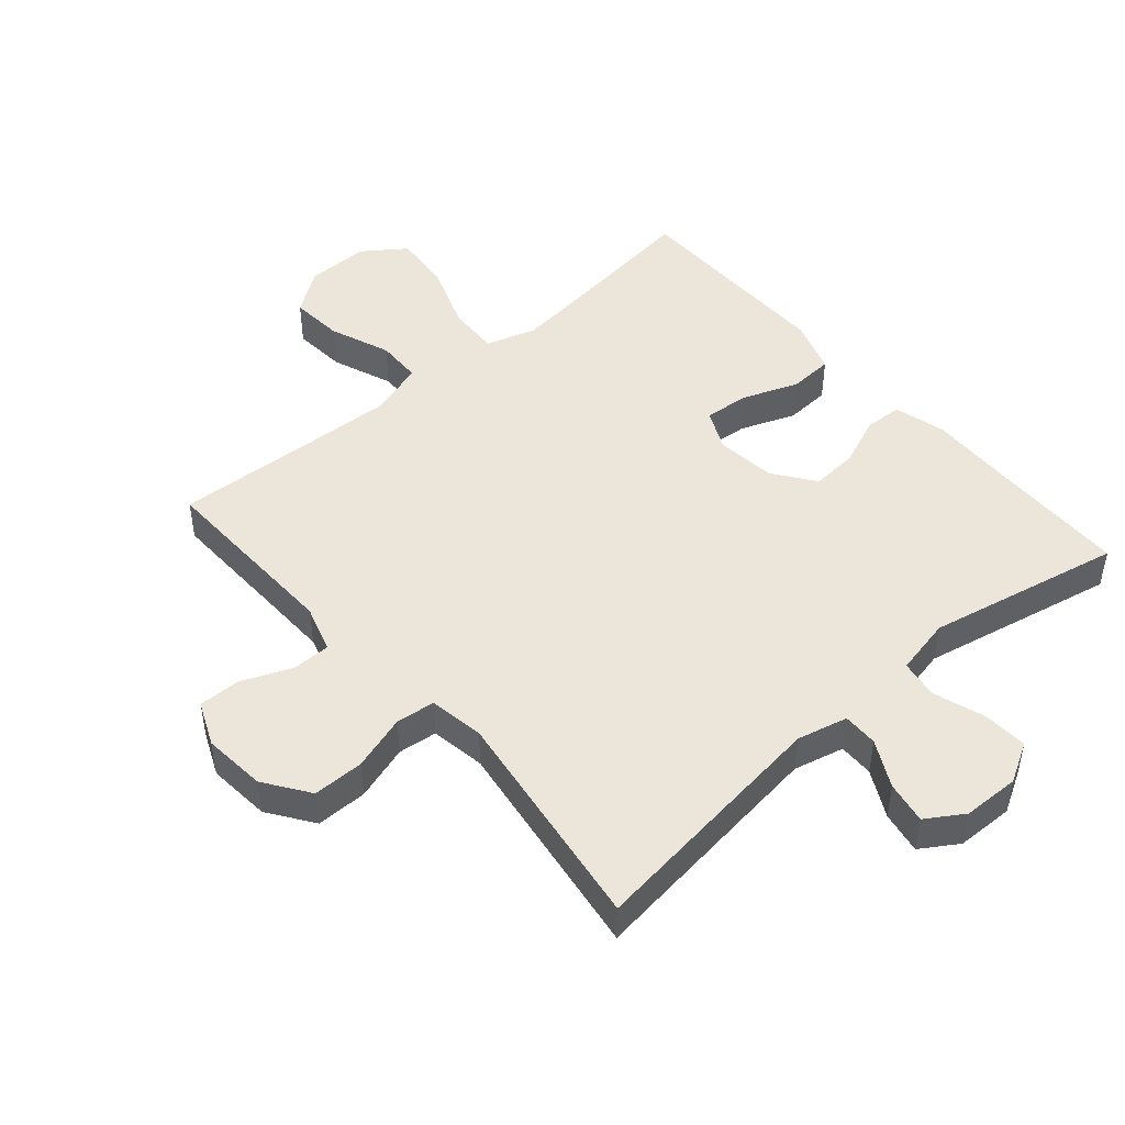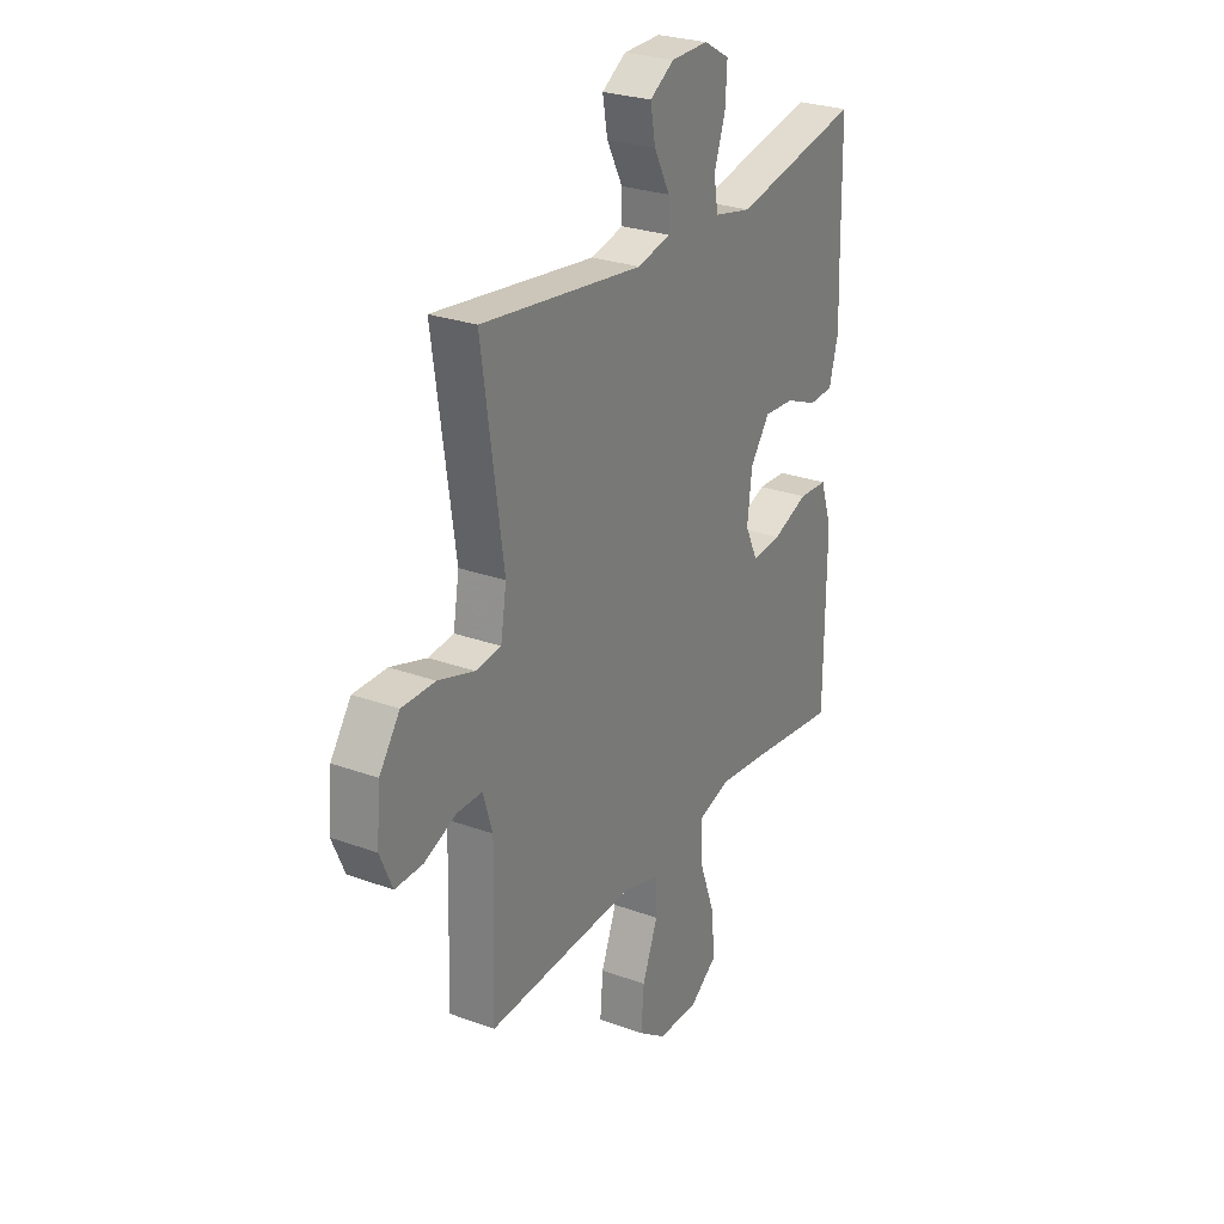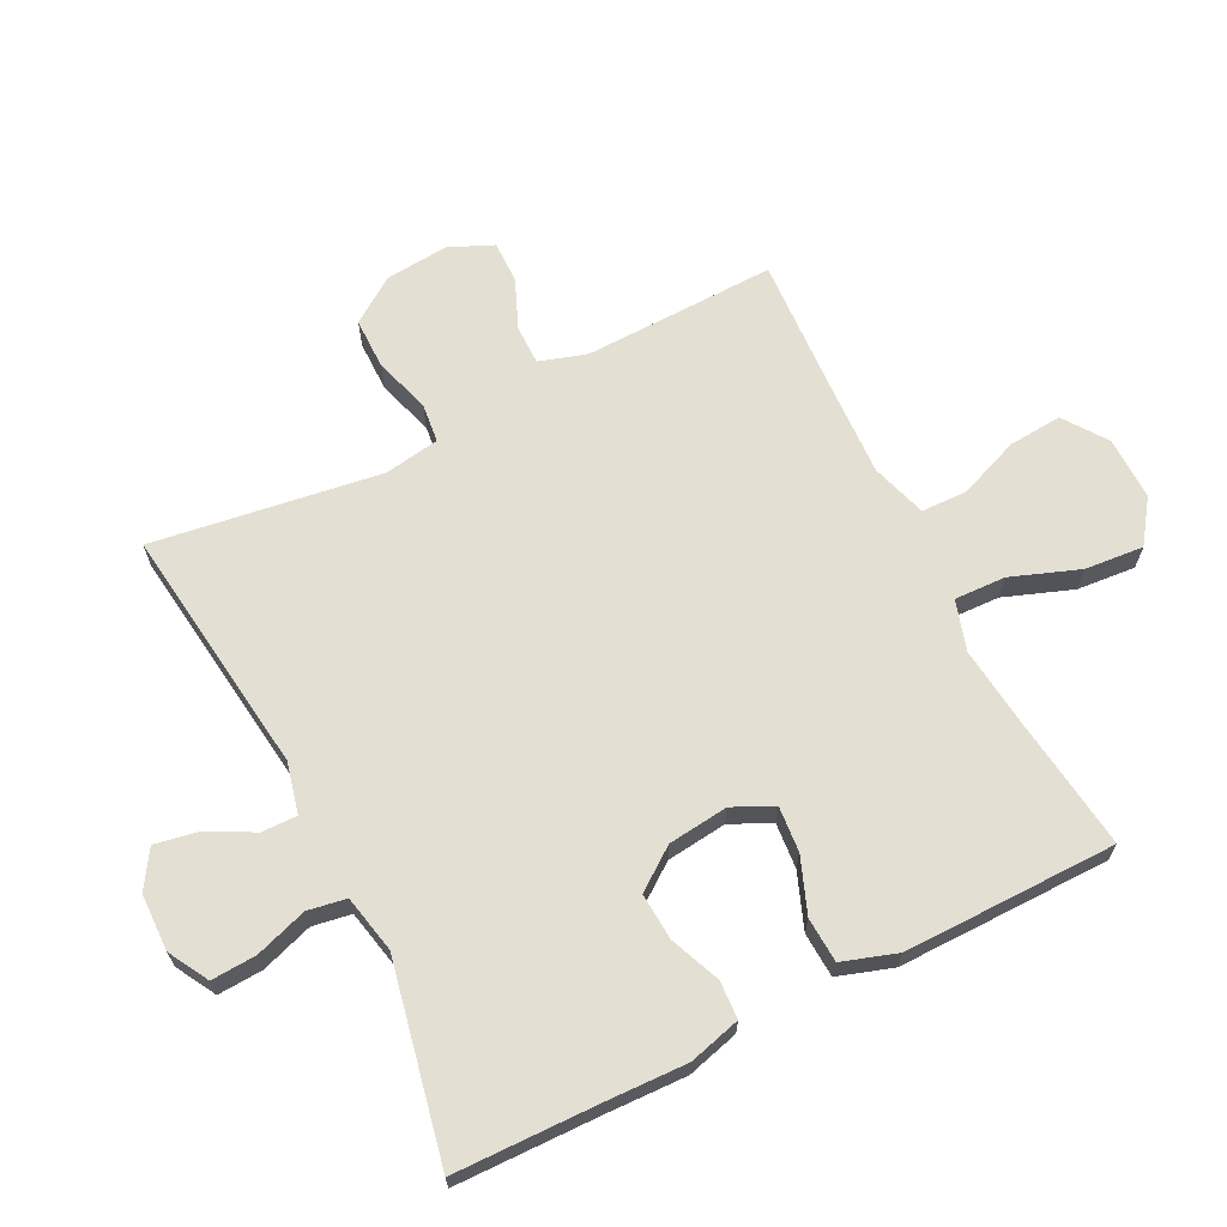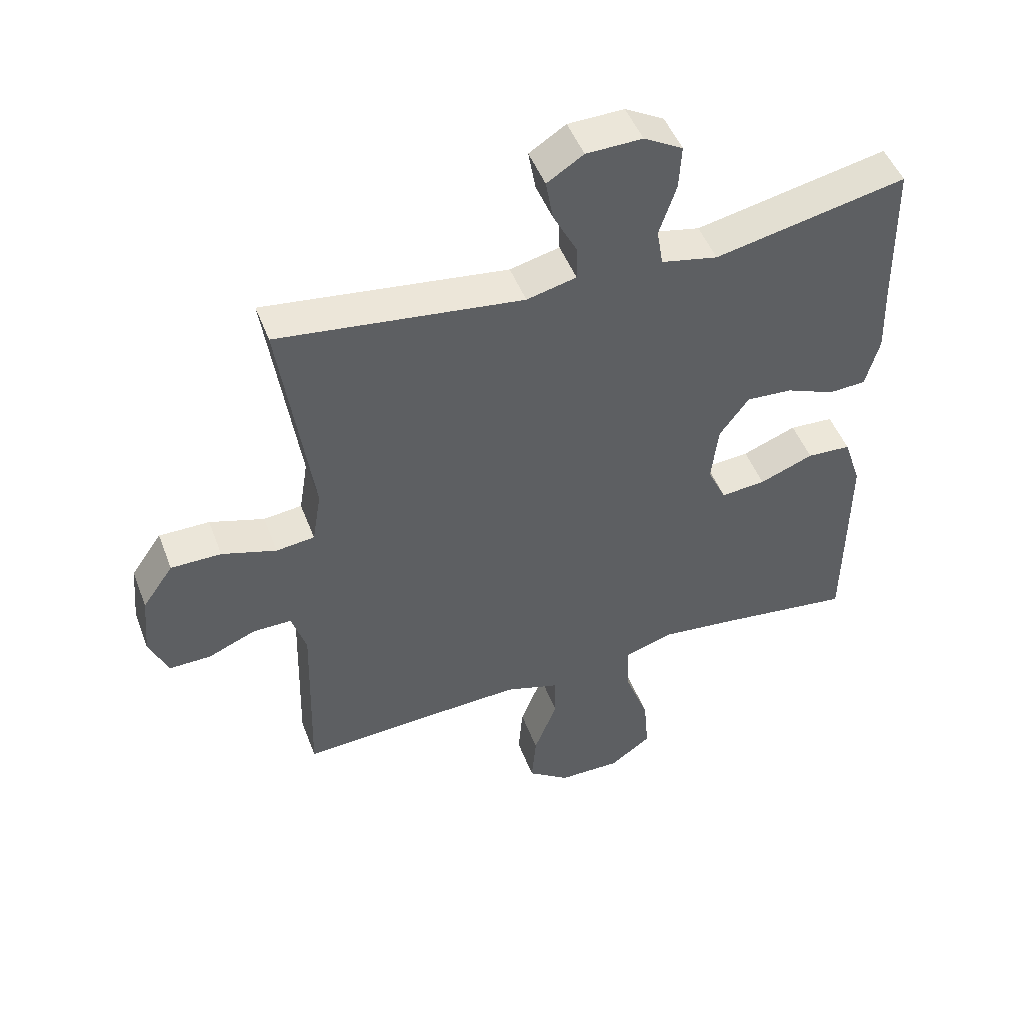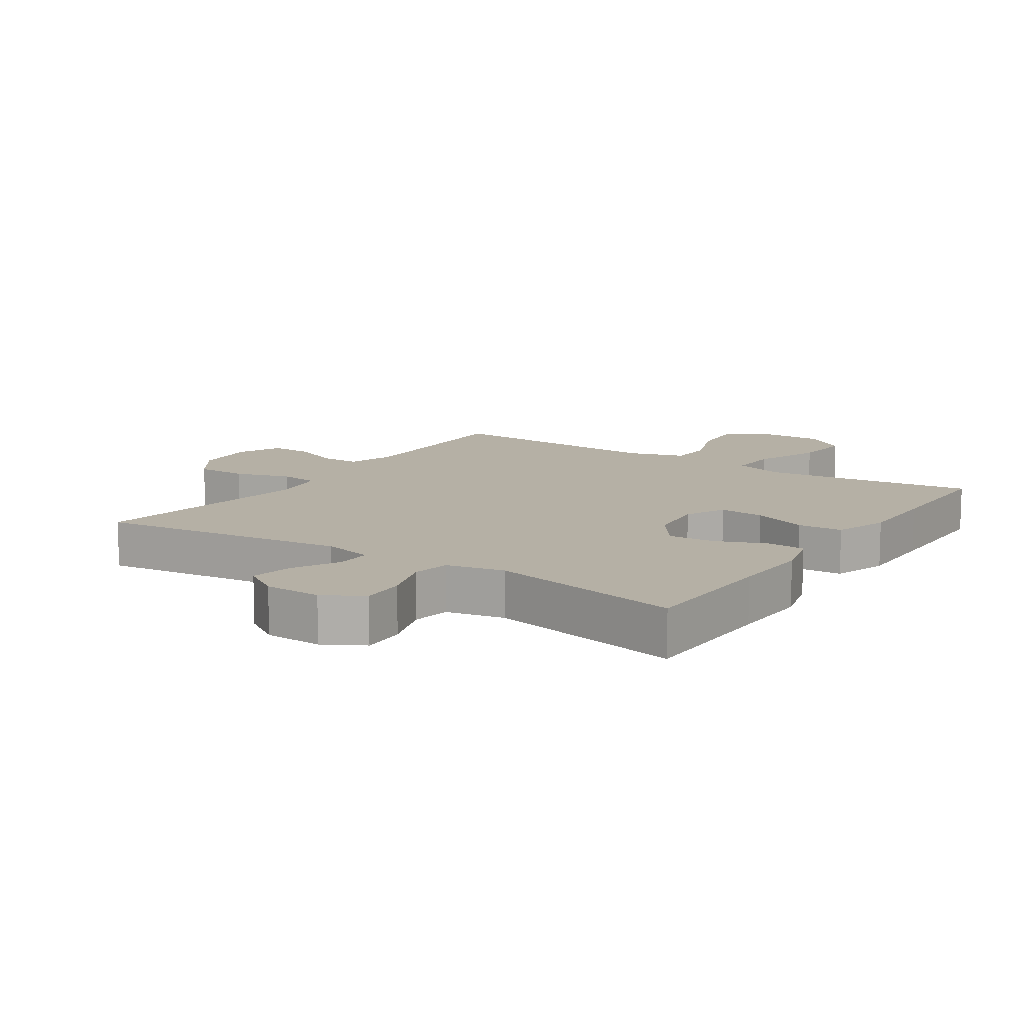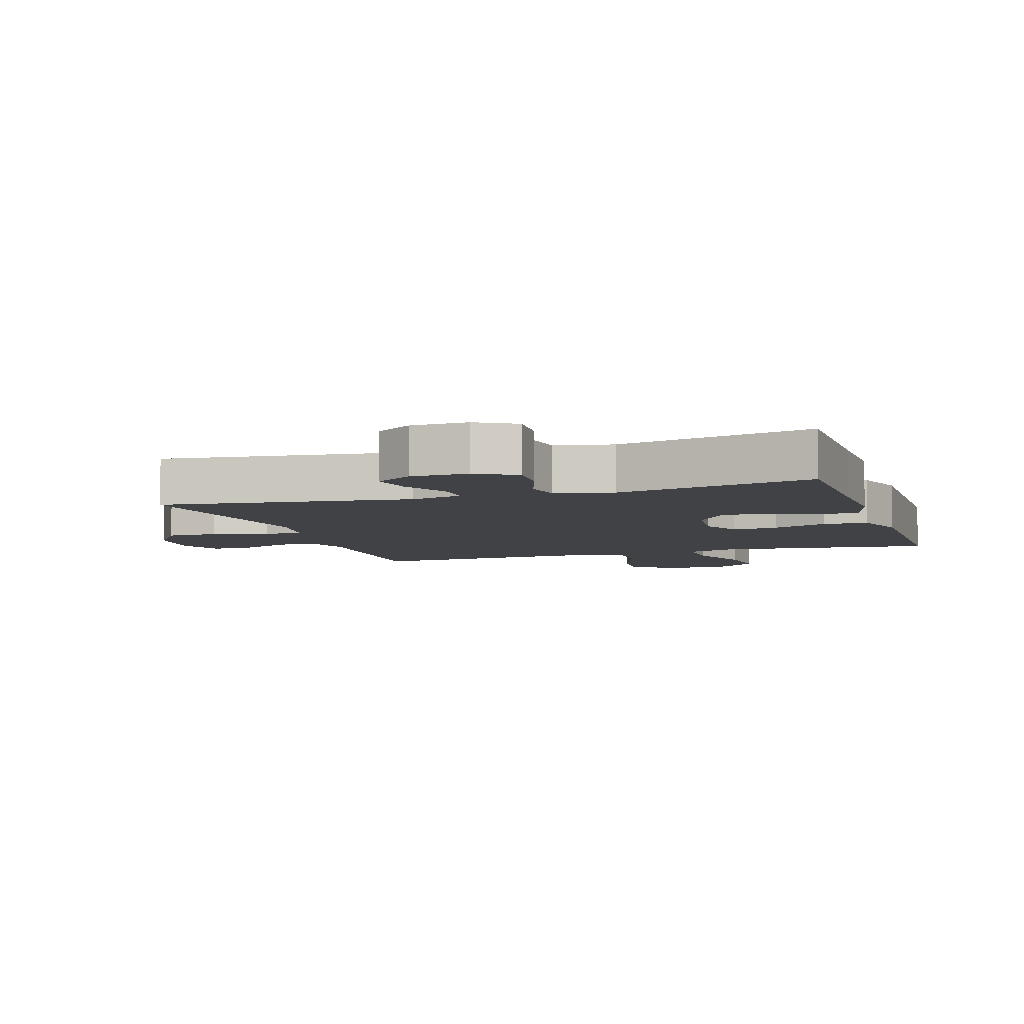
<metadata>
{"format":"obj","ext":"obj","renderer":"f3d","projection":"perspective","resolution":1024,"background":"white","views":[{"elev":47.2,"azim":-40.8,"up":"+Y"},{"elev":26.9,"azim":-60.4,"up":"+Z"},{"elev":66.4,"azim":63.3,"up":"+Y"},{"elev":48.4,"azim":-20.4,"up":"+Z"},{"elev":11.7,"azim":33.8,"up":"+Y"},{"elev":-6.4,"azim":17.9,"up":"+Y"}]}
</metadata>
<code>
v 0.5 0.07 0.5
v 0.504 0.07 0.275
v 0.508 0.07 0.15
v 0.486 0.07 0.069
v 0.427 0.07 0.066
v 0.349 0.07 0.098
v 0.276 0.07 0.103
v 0.229 0.07 0.039
v 0.218 0.07 -0.055
v 0.248 0.07 -0.118
v 0.319 0.07 -0.112
v 0.405 0.07 -0.079
v 0.475 0.07 -0.083
v 0.503 0.07 -0.168
v 0.502 0.07 -0.298
v 0.5 0.07 -0.5
v 0.29 0.07 -0.473
v 0.166 0.07 -0.459
v 0.088 0.07 -0.483
v 0.091 0.07 -0.563
v 0.13 0.07 -0.669
v 0.138 0.07 -0.761
v 0.072 0.07 -0.808
v -0.027 0.07 -0.807
v -0.094 0.07 -0.759
v -0.087 0.07 -0.675
v -0.05 0.07 -0.58
v -0.052 0.07 -0.509
v -0.138 0.07 -0.482
v -0.273 0.07 -0.488
v -0.5 0.07 -0.5
v -0.495 0.07 -0.315
v -0.492 0.07 -0.2
v -0.515 0.07 -0.126
v -0.576 0.07 -0.126
v -0.653 0.07 -0.158
v -0.719 0.07 -0.159
v -0.749 0.07 -0.09
v -0.74 0.07 0.009
v -0.691 0.07 0.079
v -0.611 0.07 0.079
v -0.524 0.07 0.052
v -0.463 0.07 0.059
v -0.449 0.07 0.145
v -0.5 0.07 0.5
v -0.111 0.07 0.45
v -0.032 0.07 0.469
v -0.033 0.07 0.524
v -0.071 0.07 0.597
v -0.083 0.07 0.663
v -0.025 0.07 0.7
v 0.064 0.07 0.702
v 0.126 0.07 0.667
v 0.122 0.07 0.597
v 0.095 0.07 0.516
v 0.105 0.07 0.456
v 0.195 0.07 0.437
v 0.5 0 0.5
v 0.504 0 0.275
v 0.508 0 0.15
v 0.486 0 0.069
v 0.427 0 0.066
v 0.349 0 0.098
v 0.276 0 0.103
v 0.229 0 0.039
v 0.218 0 -0.055
v 0.248 0 -0.118
v 0.319 0 -0.112
v 0.405 0 -0.079
v 0.475 0 -0.083
v 0.503 0 -0.168
v 0.502 0 -0.298
v 0.5 0 -0.5
v 0.29 0 -0.473
v 0.166 0 -0.459
v 0.088 0 -0.483
v 0.091 0 -0.563
v 0.13 0 -0.669
v 0.138 0 -0.761
v 0.072 0 -0.808
v -0.027 0 -0.807
v -0.094 0 -0.759
v -0.087 0 -0.675
v -0.05 0 -0.58
v -0.052 0 -0.509
v -0.138 0 -0.482
v -0.273 0 -0.488
v -0.5 0 -0.5
v -0.495 0 -0.315
v -0.492 0 -0.2
v -0.515 0 -0.126
v -0.576 0 -0.126
v -0.653 0 -0.158
v -0.719 0 -0.159
v -0.749 0 -0.09
v -0.74 0 0.009
v -0.691 0 0.079
v -0.611 0 0.079
v -0.524 0 0.052
v -0.463 0 0.059
v -0.449 0 0.145
v -0.5 0 0.5
v -0.111 0 0.45
v -0.032 0 0.469
v -0.033 0 0.524
v -0.071 0 0.597
v -0.083 0 0.663
v -0.025 0 0.7
v 0.064 0 0.702
v 0.126 0 0.667
v 0.122 0 0.597
v 0.095 0 0.516
v 0.105 0 0.456
v 0.195 0 0.437
f 53 54 55
f 52 53 55
f 51 52 55
f 50 51 55
f 49 50 55
f 48 49 55
f 47 48 55 56
f 46 47 56 57
f 44 45 46
f 43 44 46 57
f 40 41 42
f 39 40 42
f 38 39 42
f 37 38 42
f 36 37 42
f 35 36 42
f 34 35 42 43
f 57 1 2
f 43 57 2
f 34 43 2
f 33 34 2
f 30 31 32
f 29 30 32 33
f 25 26 27
f 24 25 27
f 23 24 27
f 22 23 27
f 21 22 27
f 20 21 27
f 19 20 27 28
f 28 29 33
f 19 28 33
f 18 19 33
f 15 16 17
f 14 15 17
f 13 14 17
f 12 13 17
f 11 12 17
f 17 18 33
f 11 17 33
f 10 11 33
f 4 5 6
f 3 4 6
f 2 3 6
f 2 6 7
f 33 2 7
f 9 10 33
f 8 9 33
f 7 8 33
f 112 111 110
f 112 110 109
f 112 109 108
f 112 108 107
f 112 107 106
f 112 106 105
f 113 112 105 104
f 114 113 104 103
f 103 102 101
f 114 103 101 100
f 99 98 97
f 99 97 96
f 99 96 95
f 99 95 94
f 99 94 93
f 99 93 92
f 100 99 92 91
f 59 58 114
f 59 114 100
f 59 100 91
f 59 91 90
f 89 88 87
f 90 89 87 86
f 84 83 82
f 84 82 81
f 84 81 80
f 84 80 79
f 84 79 78
f 84 78 77
f 85 84 77 76
f 90 86 85
f 90 85 76
f 90 76 75
f 74 73 72
f 74 72 71
f 74 71 70
f 74 70 69
f 74 69 68
f 90 75 74
f 90 74 68
f 90 68 67
f 63 62 61
f 63 61 60
f 63 60 59
f 64 63 59
f 64 59 90
f 90 67 66
f 90 66 65
f 90 65 64
f 1 58 59 2
f 2 59 60 3
f 3 60 61 4
f 4 61 62 5
f 5 62 63 6
f 6 63 64 7
f 7 64 65 8
f 8 65 66 9
f 9 66 67 10
f 10 67 68 11
f 11 68 69 12
f 12 69 70 13
f 13 70 71 14
f 14 71 72 15
f 15 72 73 16
f 16 73 74 17
f 17 74 75 18
f 18 75 76 19
f 19 76 77 20
f 20 77 78 21
f 21 78 79 22
f 22 79 80 23
f 23 80 81 24
f 24 81 82 25
f 25 82 83 26
f 26 83 84 27
f 27 84 85 28
f 28 85 86 29
f 29 86 87 30
f 30 87 88 31
f 31 88 89 32
f 32 89 90 33
f 33 90 91 34
f 34 91 92 35
f 35 92 93 36
f 36 93 94 37
f 37 94 95 38
f 38 95 96 39
f 39 96 97 40
f 40 97 98 41
f 41 98 99 42
f 42 99 100 43
f 43 100 101 44
f 44 101 102 45
f 45 102 103 46
f 46 103 104 47
f 47 104 105 48
f 48 105 106 49
f 49 106 107 50
f 50 107 108 51
f 51 108 109 52
f 52 109 110 53
f 53 110 111 54
f 54 111 112 55
f 55 112 113 56
f 56 113 114 57
f 57 114 58 1

</code>
